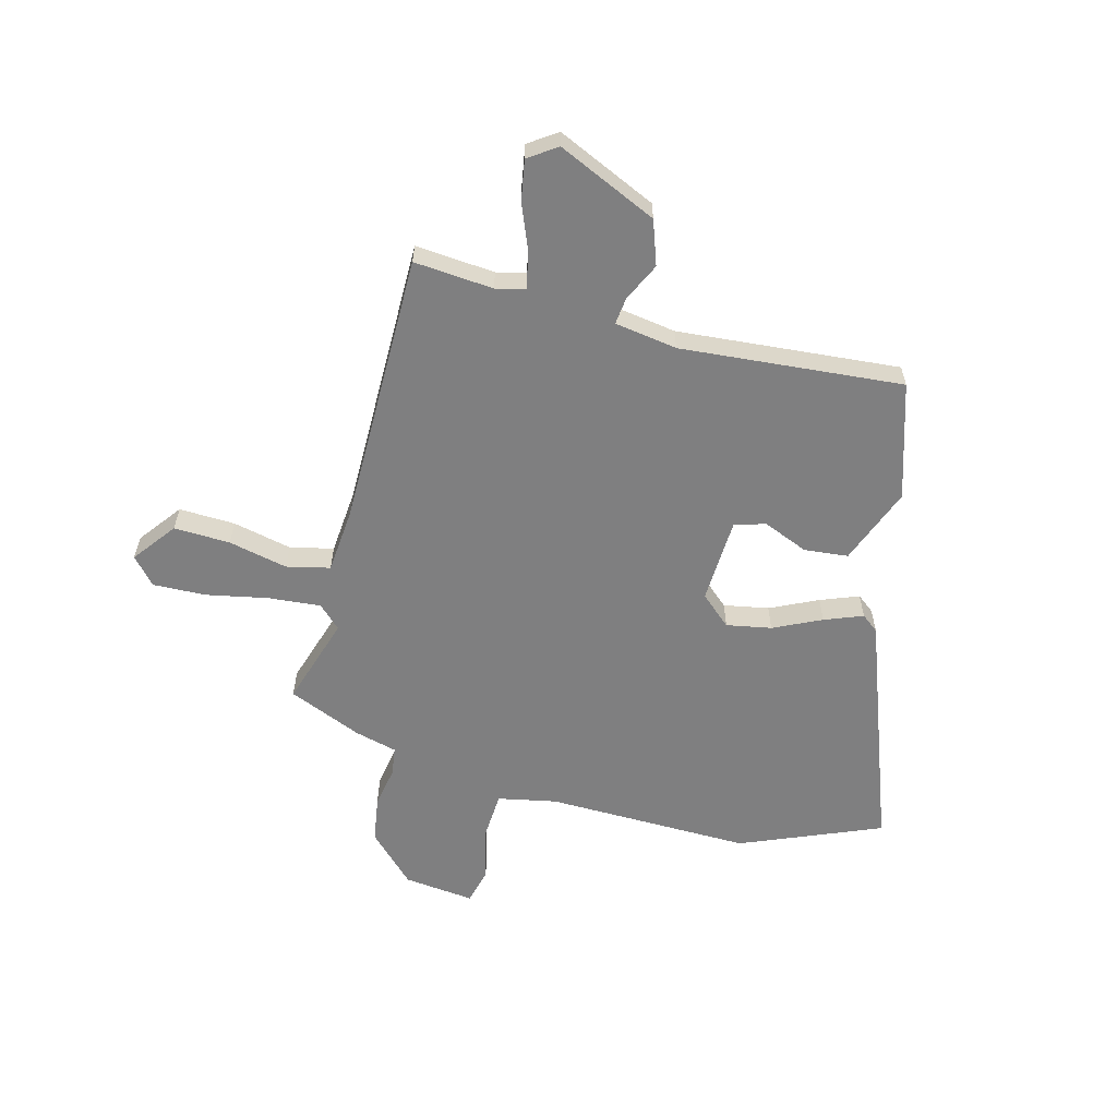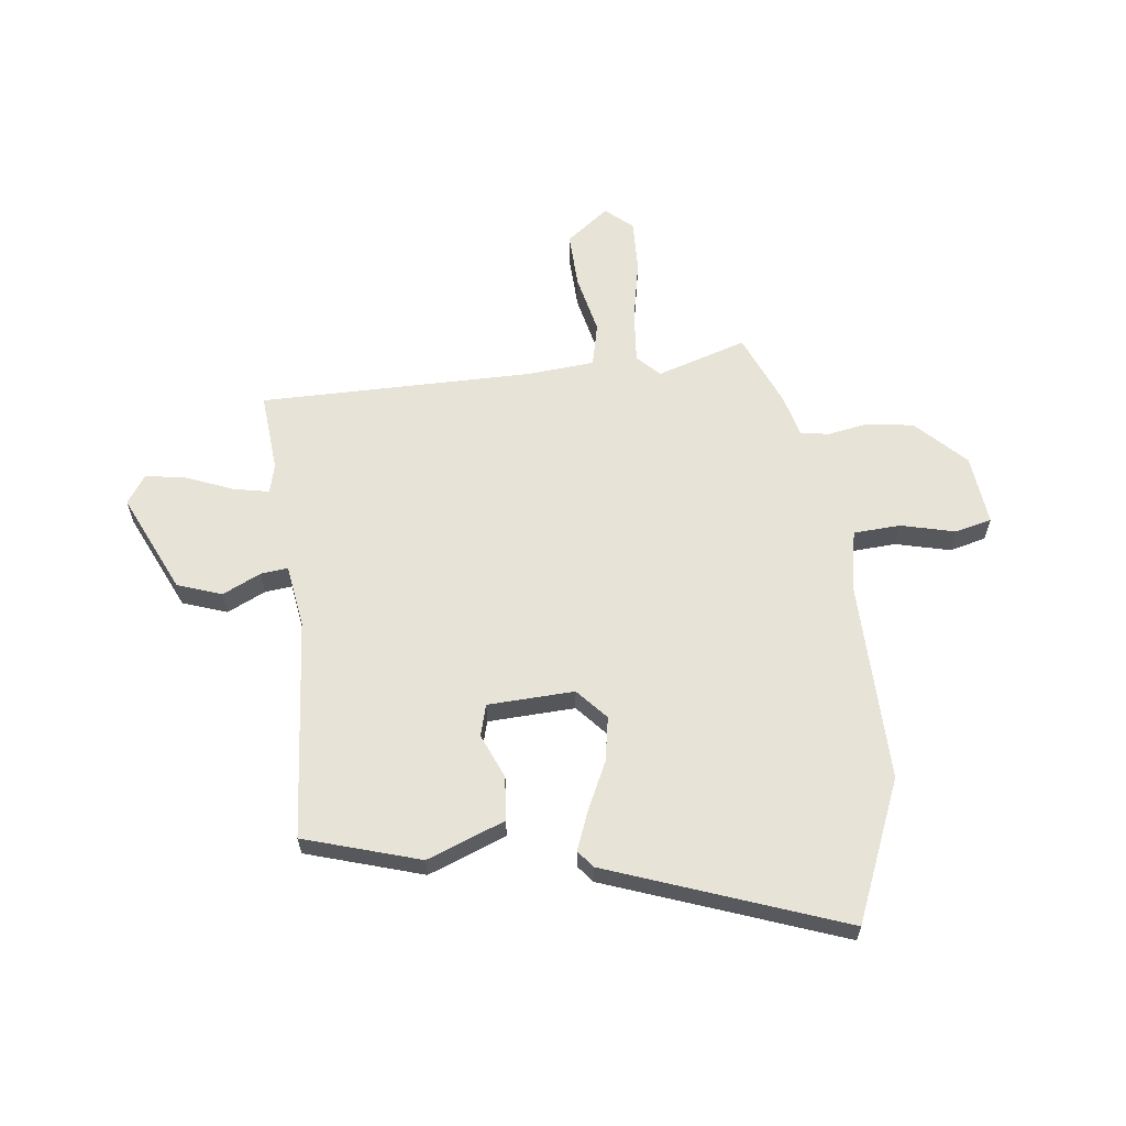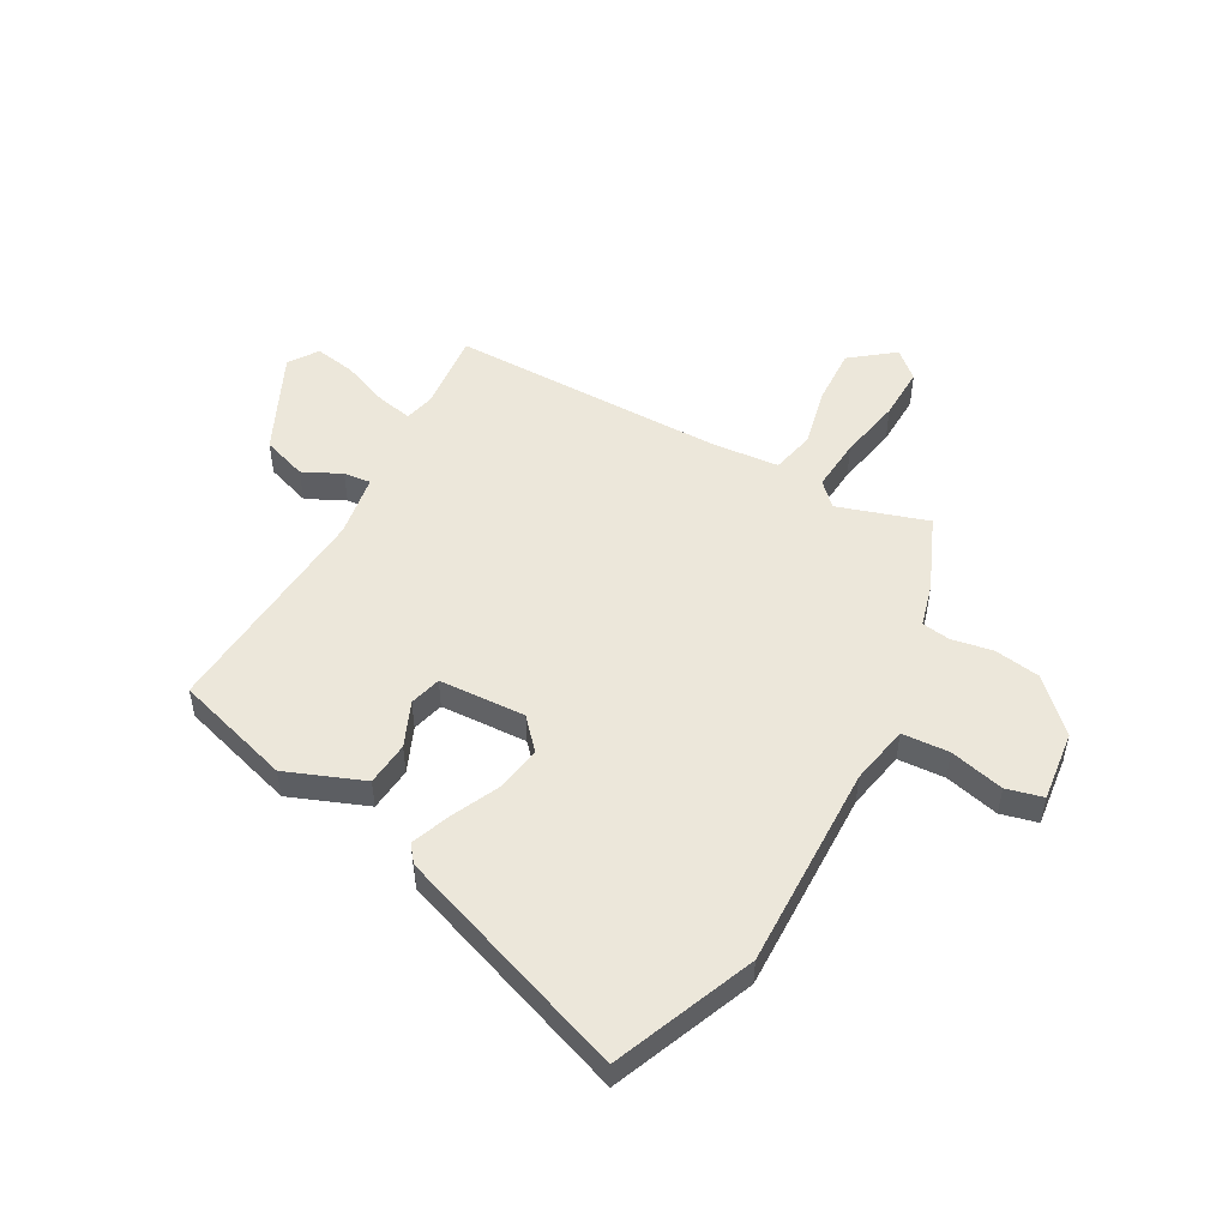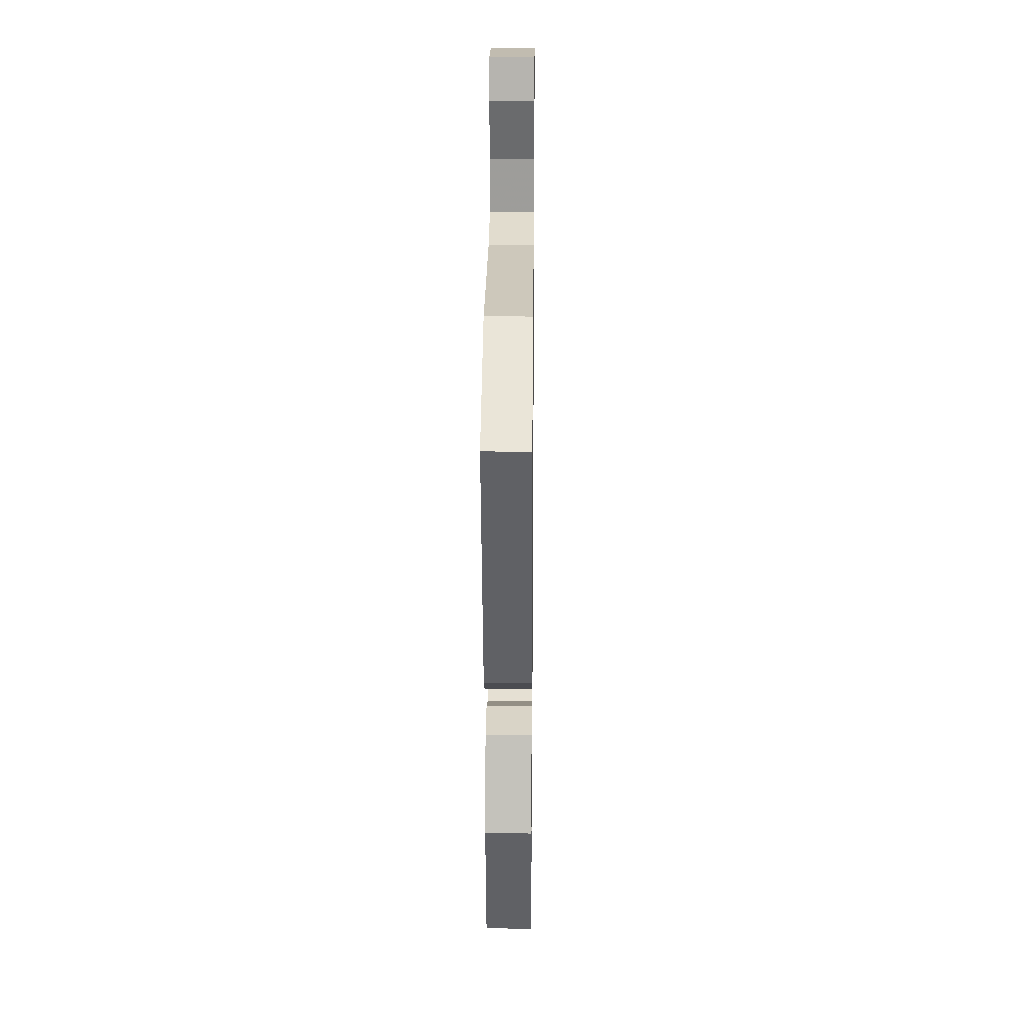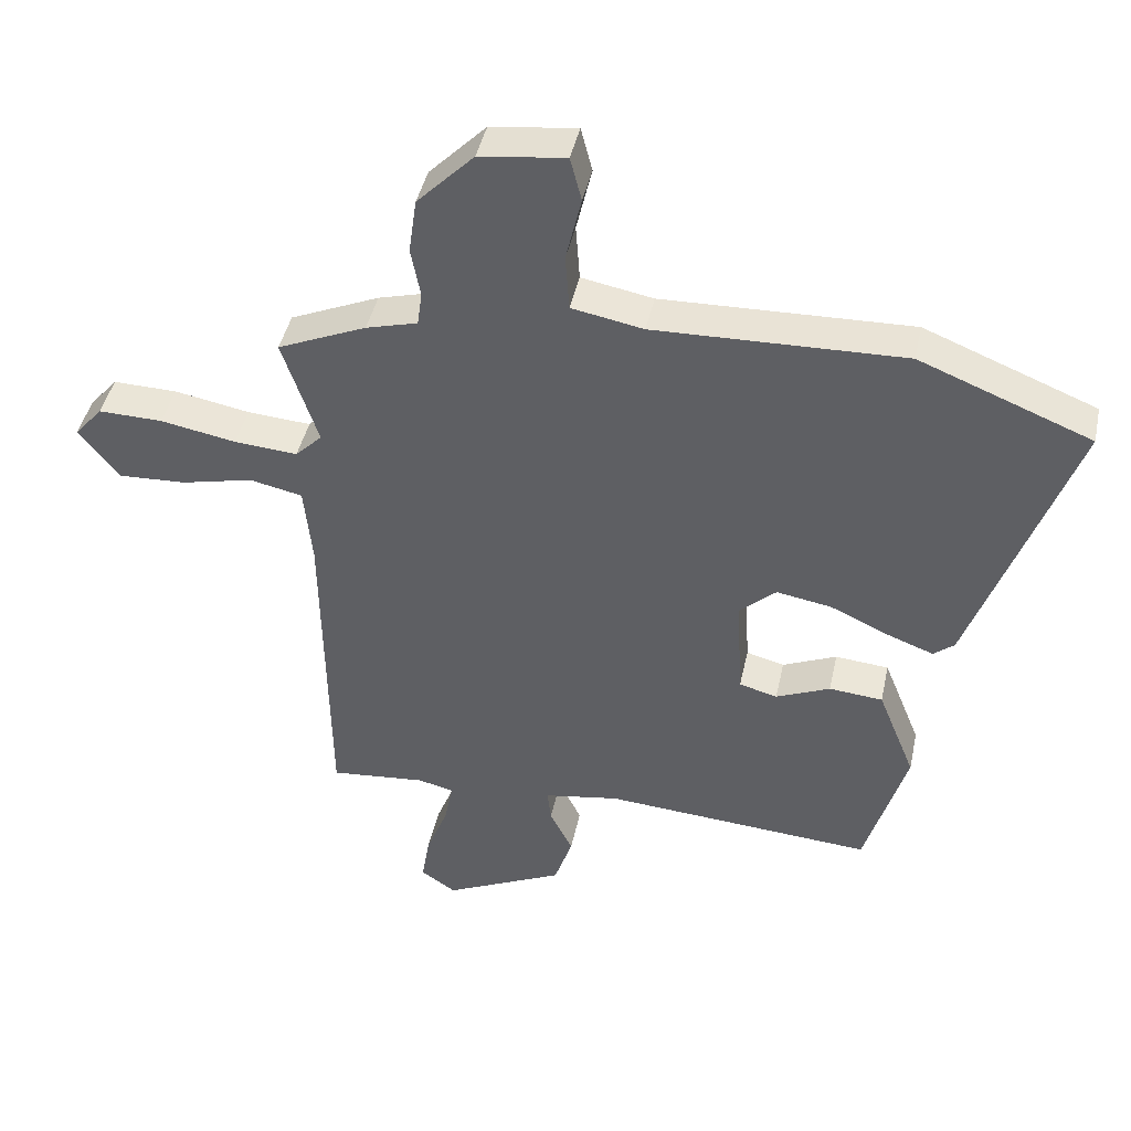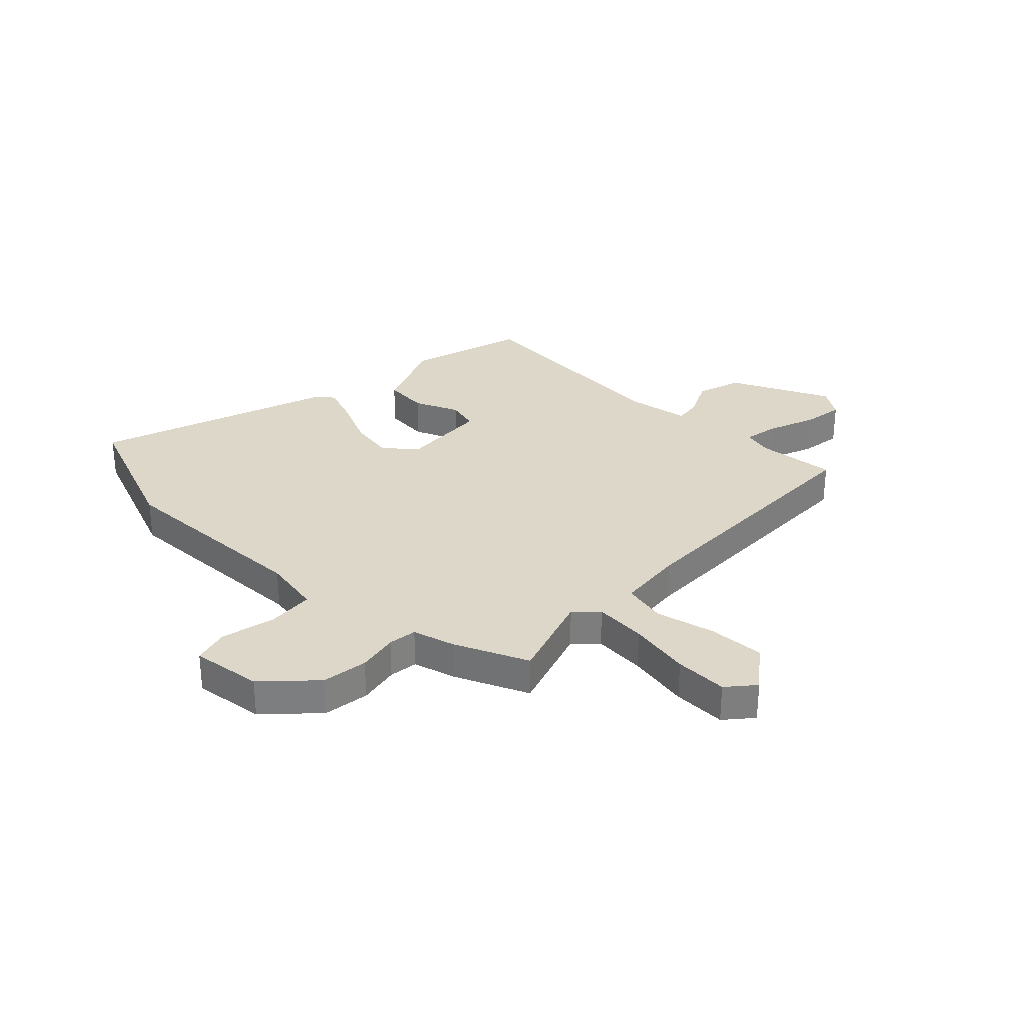
<metadata>
{"format":"obj","ext":"obj","renderer":"f3d","projection":"perspective","resolution":1024,"background":"white","views":[{"elev":-59.8,"azim":166.0,"up":"+Y"},{"elev":61.7,"azim":-96.1,"up":"+Y"},{"elev":51.3,"azim":-60.6,"up":"+Y"},{"elev":23.6,"azim":-89.4,"up":"+Z"},{"elev":43.6,"azim":-168.0,"up":"+Z"},{"elev":30.9,"azim":44.0,"up":"+Y"}]}
</metadata>
<code>
v 0.47 0.07 -0.498
v 0.326 0.07 -0.484
v 0.273 0.07 -0.497
v 0.285 0.07 -0.561
v 0.318 0.07 -0.646
v 0.33 0.07 -0.72
v 0.278 0.07 -0.755
v 0.098 0.07 -0.67
v 0.071 0.07 -0.589
v 0.105 0.07 -0.52
v 0.111 0.07 -0.471
v -0.002 0.07 -0.452
v -0.406 0.07 -0.481
v -0.468 0.07 -0.27
v -0.412 0.07 -0.13
v -0.332 0.07 -0.123
v -0.251 0.07 -0.158
v -0.194 0.07 -0.143
v -0.185 0.07 0.014
v -0.24 0.07 0.064
v -0.322 0.07 0.05
v -0.409 0.07 0.01
v -0.479 0.07 -0.016
v -0.51 0.07 0.009
v -0.66 0.07 0.436
v -0.404 0.07 0.538
v -0.032 0.07 0.527
v 0.075 0.07 0.547
v 0.081 0.07 0.632
v 0.058 0.07 0.731
v 0.075 0.07 0.797
v 0.203 0.07 0.781
v 0.288 0.07 0.694
v 0.3 0.07 0.61
v 0.286 0.07 0.536
v 0.293 0.07 0.484
v 0.37 0.07 0.463
v 0.503 0.07 0.405
v 0.45 0.07 0.243
v 0.49 0.07 0.203
v 0.585 0.07 0.21
v 0.698 0.07 0.231
v 0.794 0.07 0.233
v 0.836 0.07 0.184
v 0.776 0.07 0.107
v 0.674 0.07 0.112
v 0.567 0.07 0.137
v 0.488 0.07 0.12
v 0.476 0.07 -0.001
v 0.47 0 -0.498
v 0.326 0 -0.484
v 0.273 0 -0.497
v 0.285 0 -0.561
v 0.318 0 -0.646
v 0.33 0 -0.72
v 0.278 0 -0.755
v 0.098 0 -0.67
v 0.071 0 -0.589
v 0.105 0 -0.52
v 0.111 0 -0.471
v -0.002 0 -0.452
v -0.406 0 -0.481
v -0.468 0 -0.27
v -0.412 0 -0.13
v -0.332 0 -0.123
v -0.251 0 -0.158
v -0.194 0 -0.143
v -0.185 0 0.014
v -0.24 0 0.064
v -0.322 0 0.05
v -0.409 0 0.01
v -0.479 0 -0.016
v -0.51 0 0.009
v -0.66 0 0.436
v -0.404 0 0.538
v -0.032 0 0.527
v 0.075 0 0.547
v 0.081 0 0.632
v 0.058 0 0.731
v 0.075 0 0.797
v 0.203 0 0.781
v 0.288 0 0.694
v 0.3 0 0.61
v 0.286 0 0.536
v 0.293 0 0.484
v 0.37 0 0.463
v 0.503 0 0.405
v 0.45 0 0.243
v 0.49 0 0.203
v 0.585 0 0.21
v 0.698 0 0.231
v 0.794 0 0.233
v 0.836 0 0.184
v 0.776 0 0.107
v 0.674 0 0.112
v 0.567 0 0.137
v 0.488 0 0.12
v 0.476 0 -0.001
f 44 45 46 47
f 42 43 44 47
f 41 42 47 48
f 40 41 48
f 39 40 48 49
f 36 37 38 39
f 32 33 34 35
f 32 35 36
f 29 30 31 32
f 28 29 32 36
f 27 28 36 39
f 21 22 23 24
f 21 24 25 26
f 14 15 16 17
f 12 13 14 17
f 11 12 17 18
f 7 8 9 10
f 7 10 11
f 4 5 6 7
f 3 4 7 11
f 2 3 11 18
f 20 21 26 27
f 19 20 27 39
f 18 19 39 49
f 1 2 18 49
f 96 95 94 93
f 96 93 92 91
f 97 96 91 90
f 97 90 89
f 98 97 89 88
f 88 87 86 85
f 84 83 82 81
f 85 84 81
f 81 80 79 78
f 85 81 78 77
f 88 85 77 76
f 73 72 71 70
f 75 74 73 70
f 66 65 64 63
f 66 63 62 61
f 67 66 61 60
f 59 58 57 56
f 60 59 56
f 56 55 54 53
f 60 56 53 52
f 67 60 52 51
f 76 75 70 69
f 88 76 69 68
f 98 88 68 67
f 98 67 51 50
f 1 50 51 2
f 2 51 52 3
f 3 52 53 4
f 4 53 54 5
f 5 54 55 6
f 6 55 56 7
f 7 56 57 8
f 8 57 58 9
f 9 58 59 10
f 10 59 60 11
f 11 60 61 12
f 12 61 62 13
f 13 62 63 14
f 14 63 64 15
f 15 64 65 16
f 16 65 66 17
f 17 66 67 18
f 18 67 68 19
f 19 68 69 20
f 20 69 70 21
f 21 70 71 22
f 22 71 72 23
f 23 72 73 24
f 24 73 74 25
f 25 74 75 26
f 26 75 76 27
f 27 76 77 28
f 28 77 78 29
f 29 78 79 30
f 30 79 80 31
f 31 80 81 32
f 32 81 82 33
f 33 82 83 34
f 34 83 84 35
f 35 84 85 36
f 36 85 86 37
f 37 86 87 38
f 38 87 88 39
f 39 88 89 40
f 40 89 90 41
f 41 90 91 42
f 42 91 92 43
f 43 92 93 44
f 44 93 94 45
f 45 94 95 46
f 46 95 96 47
f 47 96 97 48
f 48 97 98 49
f 49 98 50 1

</code>
